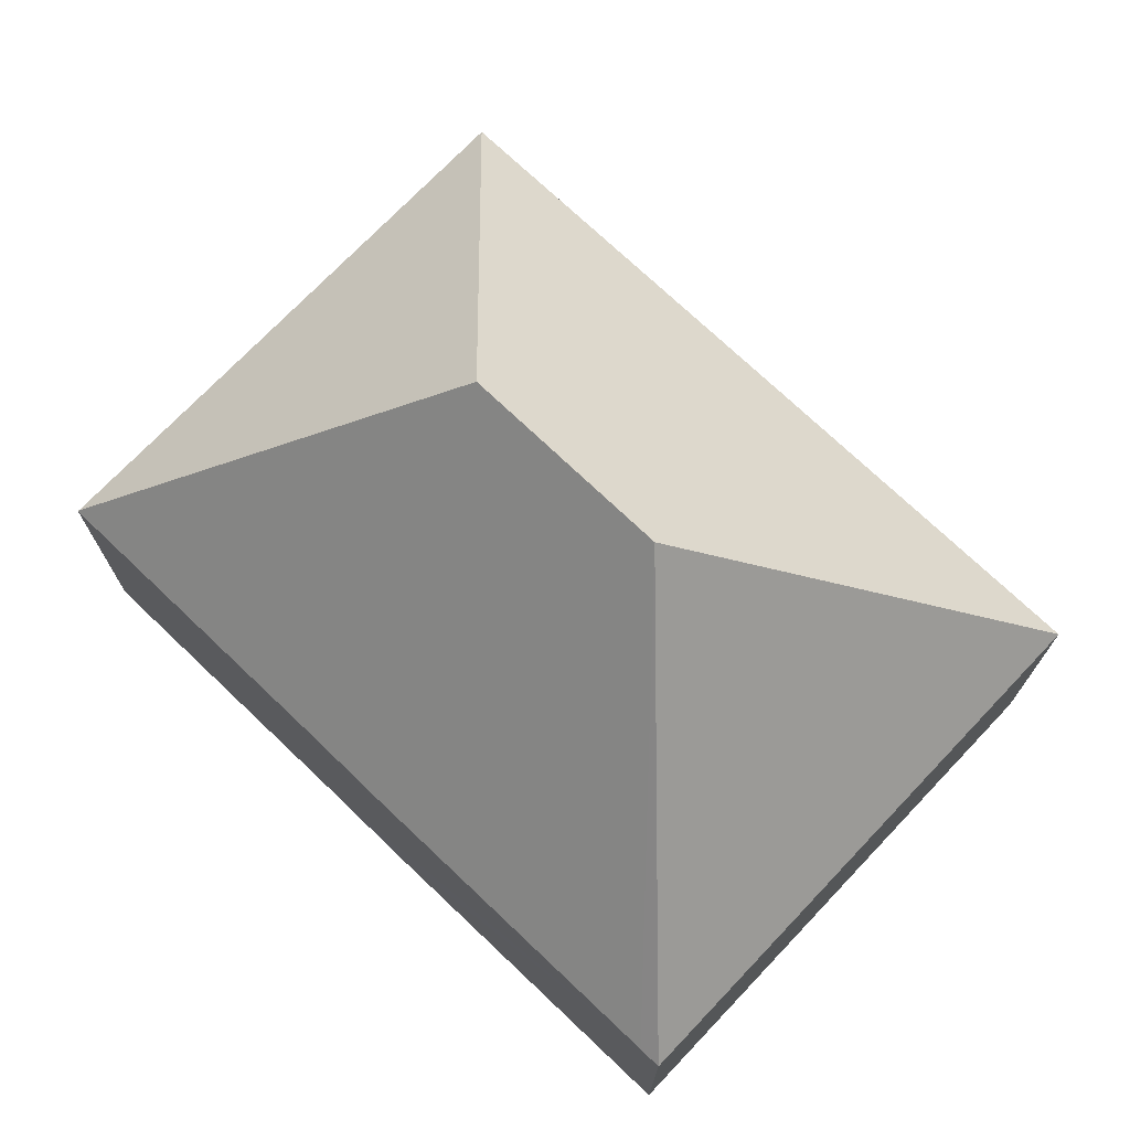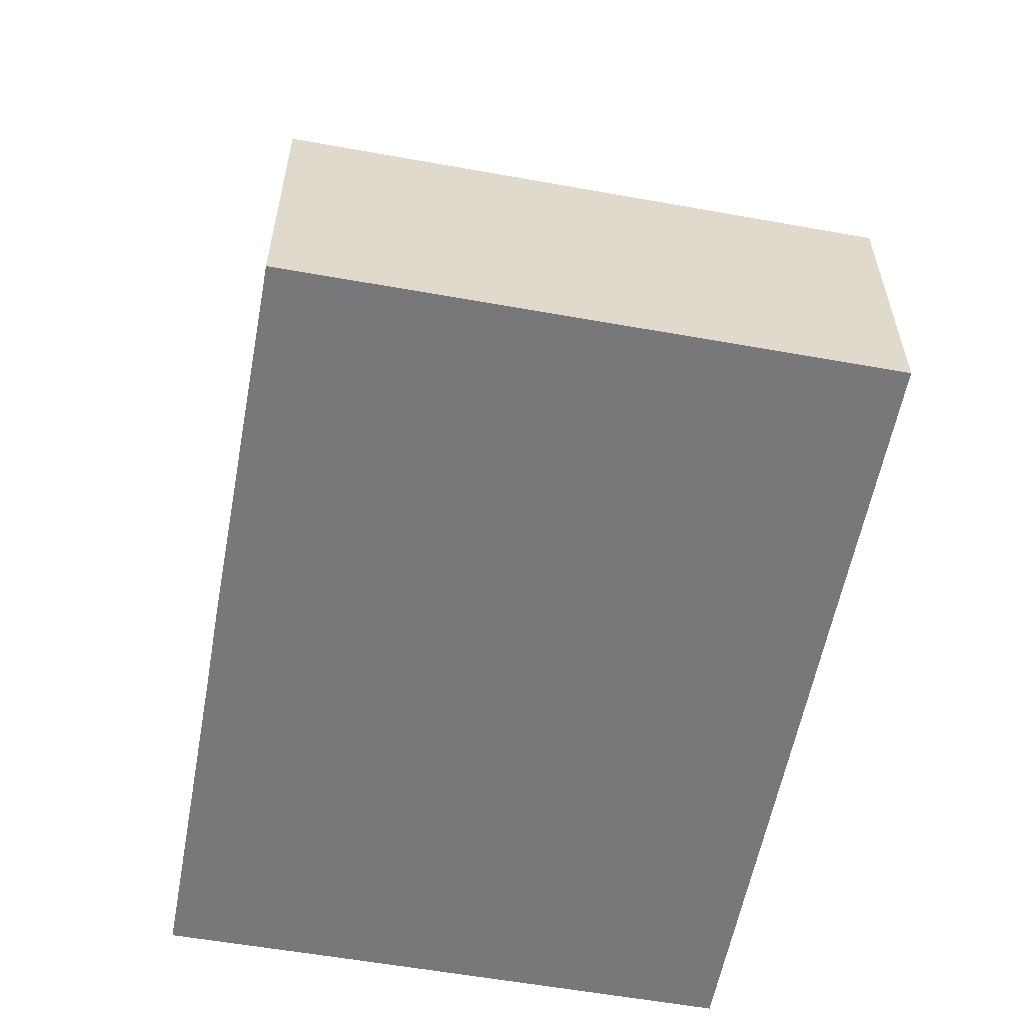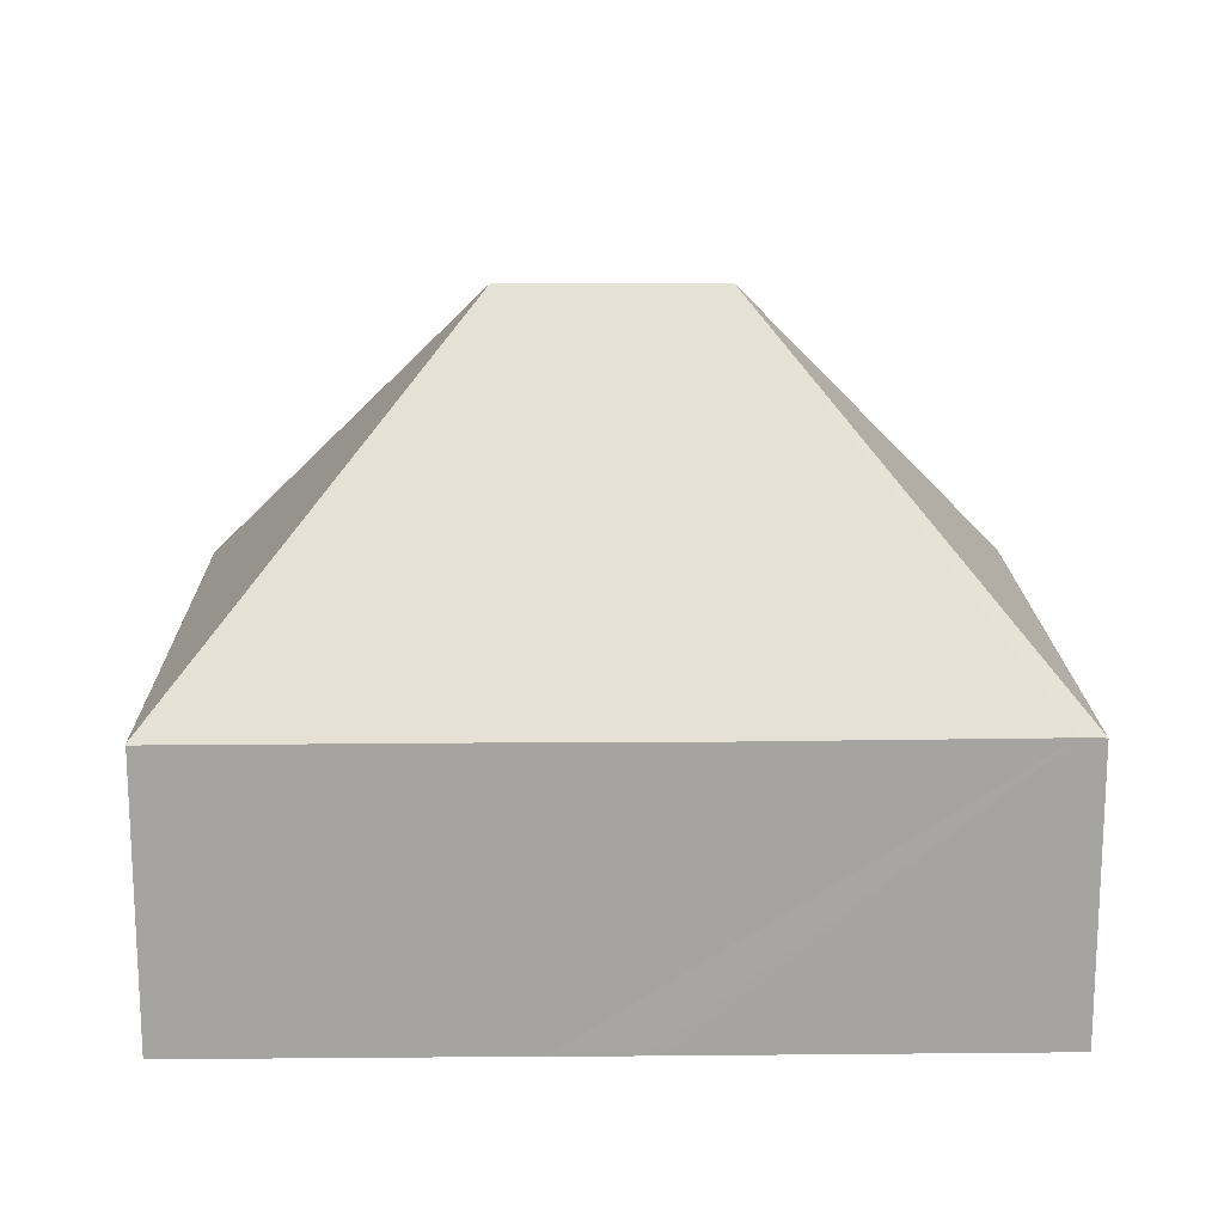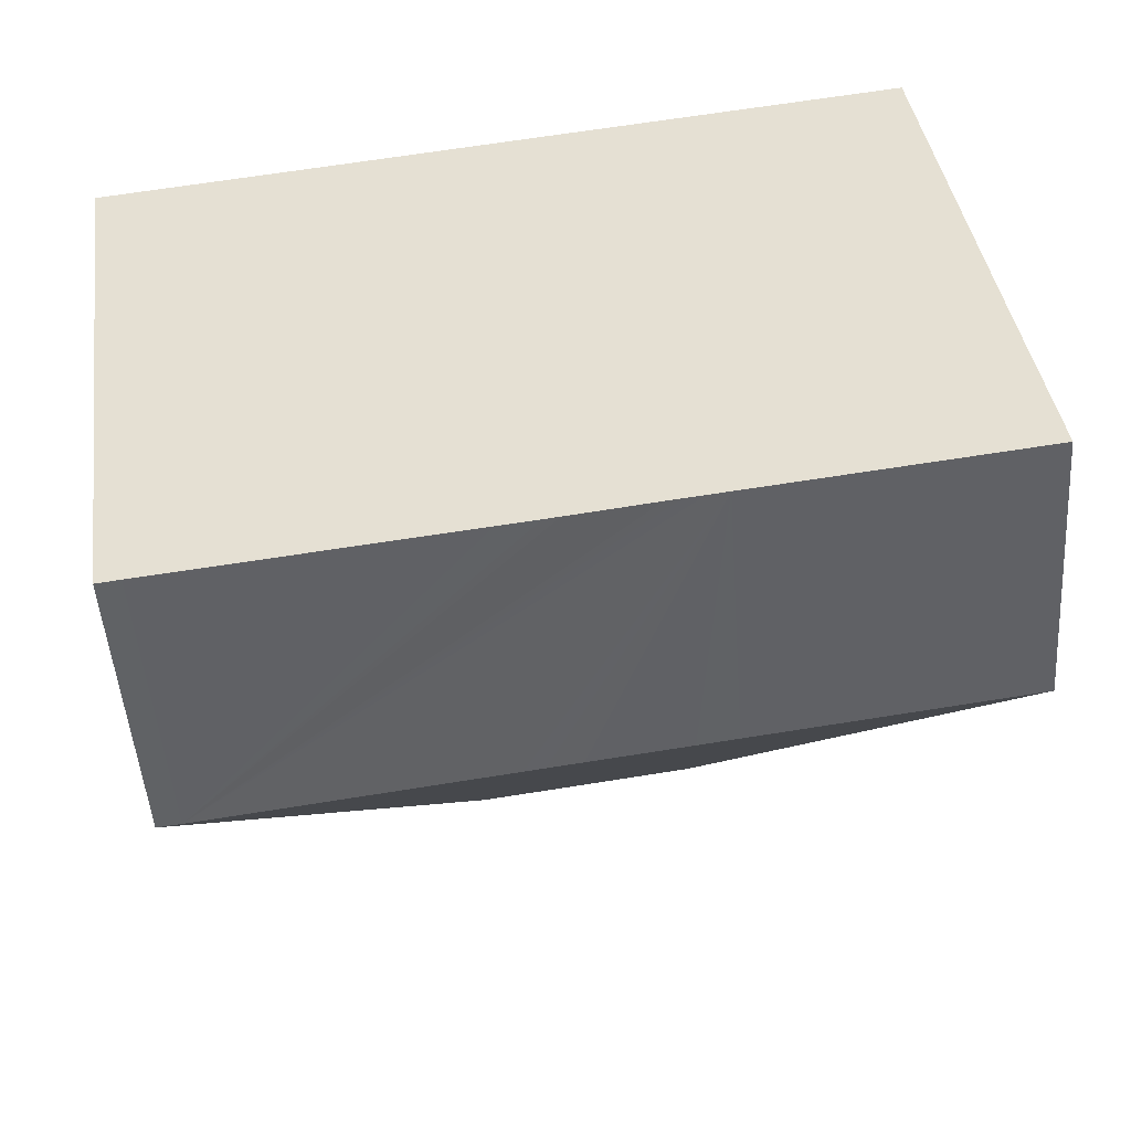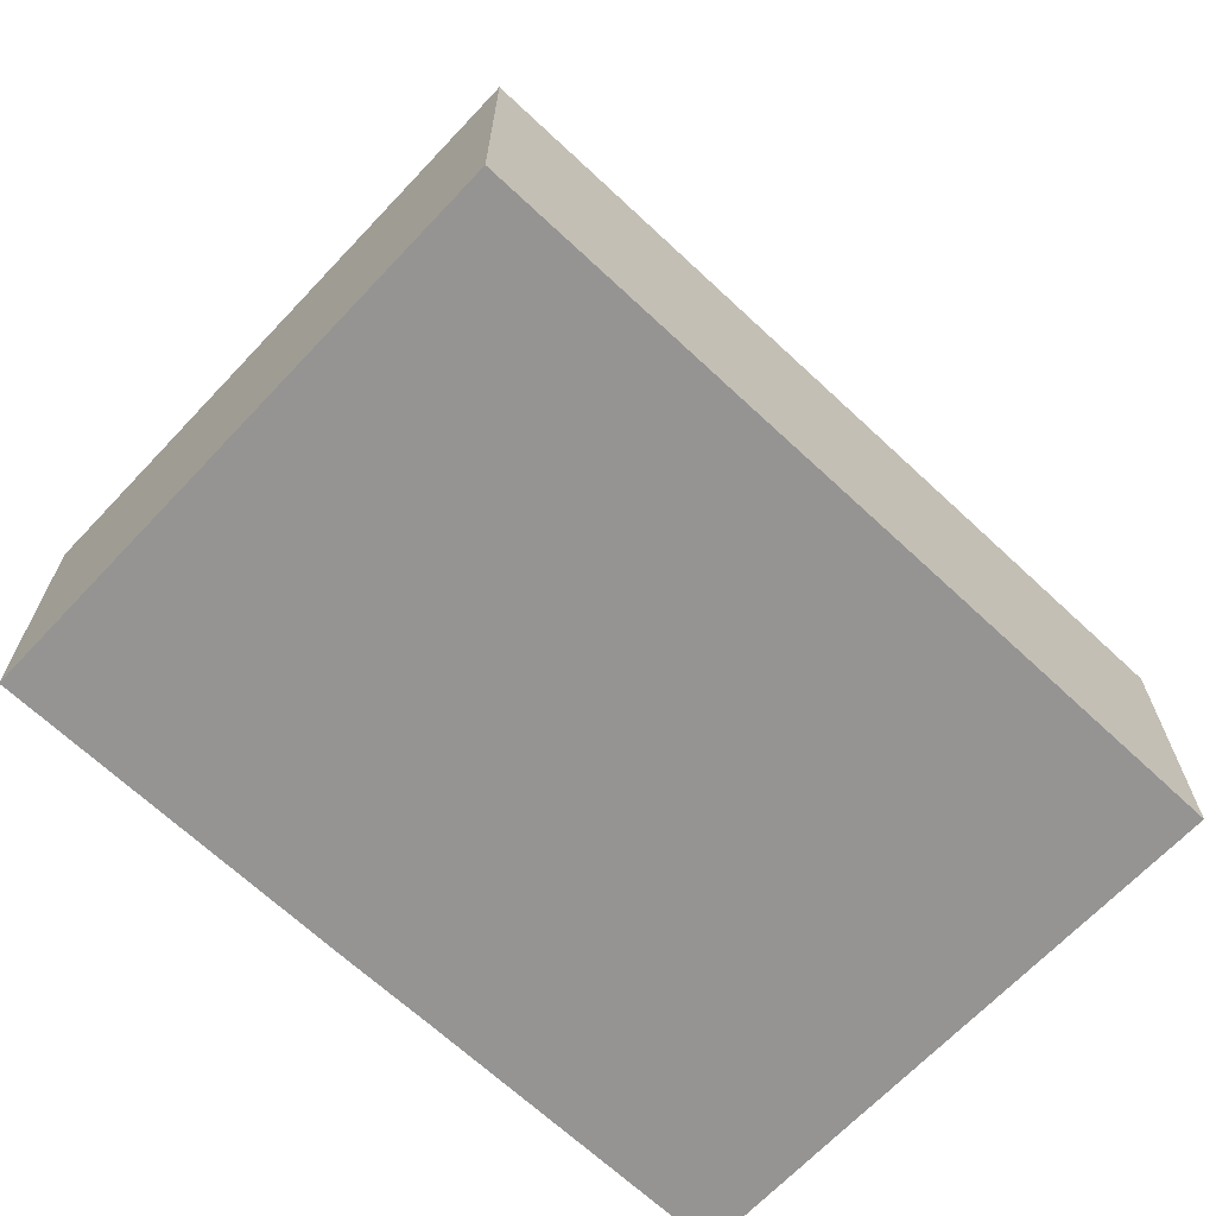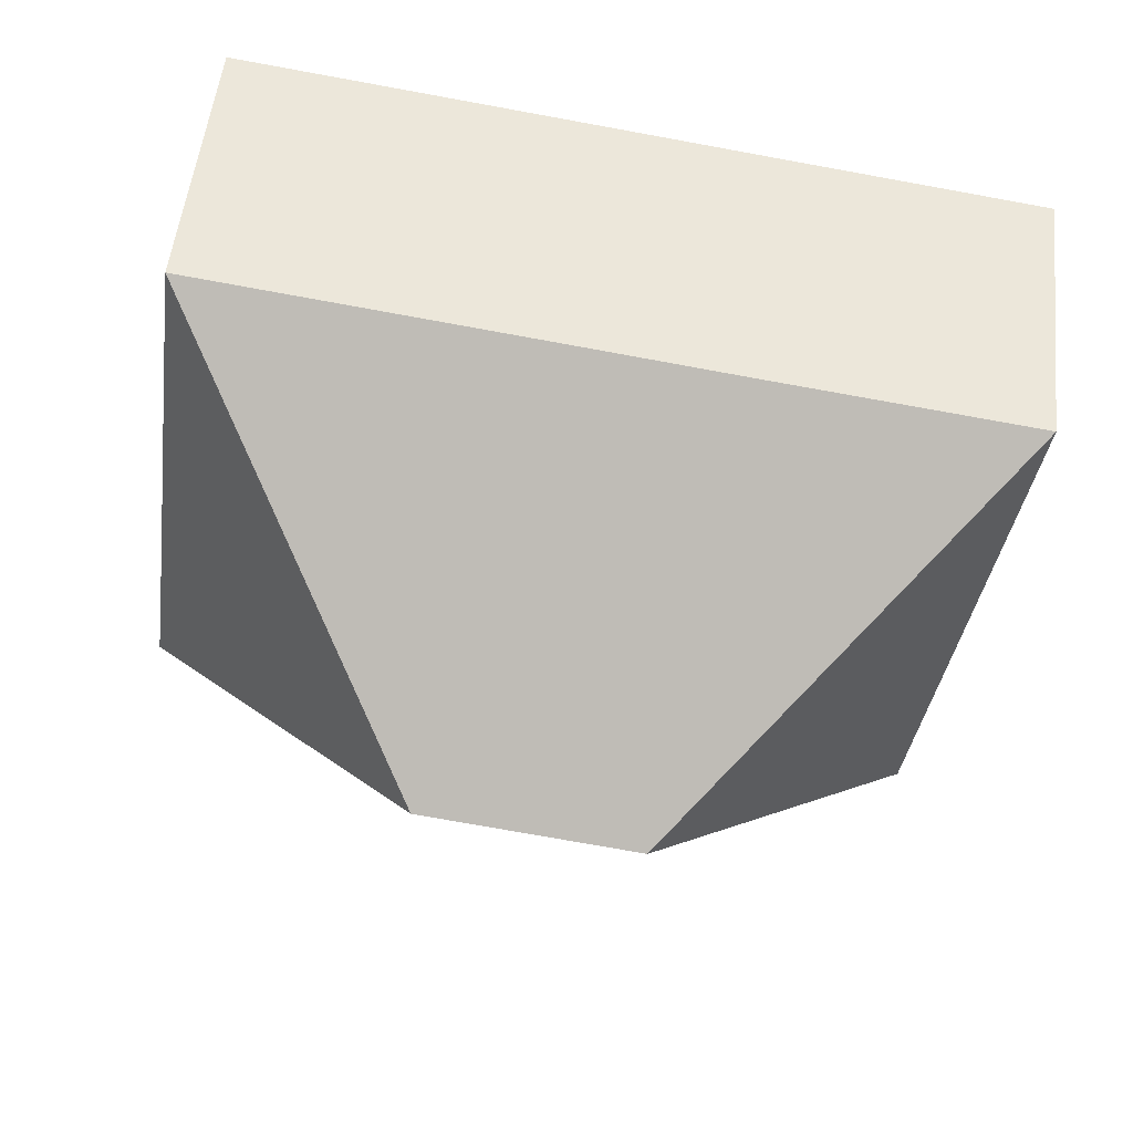
<metadata>
{"format":"obj","ext":"obj","renderer":"f3d","projection":"perspective","resolution":1024,"background":"white","views":[{"elev":72.5,"azim":-144.4,"up":"+Y"},{"elev":-57.6,"azim":-108.5,"up":"+Y"},{"elev":16.7,"azim":171.0,"up":"+Y"},{"elev":-49.4,"azim":4.1,"up":"+Z"},{"elev":-67.2,"azim":-51.3,"up":"+Y"},{"elev":52.8,"azim":-173.7,"up":"+Z"}]}
</metadata>
<code>
v  13.22 4.635 0.771
v  8.96 9.997 -3.586
v  13.07 4.636 1.866
v  13.8 4.64 -3.427
v  13.97 4.641 -4.716
v  14.39 4.633 -7.676
v  13.85 4.639 -3.834
v  14.32 4.634 -7.184
v  9.773 4.625 -8.344
v  14.39 4.617 -7.691
v  9.442 4.626 -8.391
v  5.437 9.997 -4.09
v  9.122 4.627 -8.436
v  8.875 4.627 -8.471
v  7.5 4.618 -8.676
v  7.251 4.618 -8.711
v  6.939 4.62 -8.754
v  6.611 4.622 -8.799
v  1.712 4.647 -9.477
v  1.334 4.64 -9.531
v  1.045 4.638 -7.466
v  0.884 4.636 -6.318
v  0 4.629 2.834e-16
v  4.44 4.638 0.631
v  7.394 4.635 1.056
v  7.452 4.635 1.064
v  1.334 5.836e-16 -9.531
v  1.045 4.572e-16 -7.466
v  0.884 3.869e-16 -6.318
v  0 0 0
v  4.44 -3.864e-17 0.631
v  7.394 -6.466e-17 1.056
v  7.452 -6.515e-17 1.064
v  13.07 -1.143e-16 1.866
v  13.22 -4.721e-17 0.771
v  13.8 2.098e-16 -3.427
v  13.85 2.348e-16 -3.834
v  13.97 2.888e-16 -4.716
v  14.32 4.399e-16 -7.184
v  14.39 4.7e-16 -7.676
v  14.39 4.709e-16 -7.691
v  9.773 5.109e-16 -8.344
v  9.442 5.138e-16 -8.391
v  9.122 5.166e-16 -8.436
v  8.875 5.187e-16 -8.471
v  7.5 5.313e-16 -8.676
v  7.251 5.334e-16 -8.711
v  6.939 5.36e-16 -8.754
v  6.611 5.388e-16 -8.799
v  1.712 5.803e-16 -9.477
g defaultobject
f 1 2 3
f 2 1 4
f 2 4 5
f 2 5 6
f 5 4 7
f 6 5 8
f 9 6 10
f 9 2 6
f 2 9 11
f 2 11 12
f 12 11 13
f 12 13 14
f 12 14 15
f 12 15 16
f 12 16 17
f 12 17 18
f 12 18 19
f 12 19 20
f 21 12 20
f 12 21 22
f 12 22 23
f 24 12 23
f 12 24 25
f 12 25 2
f 2 25 26
f 2 26 3
f 27 21 20
f 21 27 22
f 22 27 23
f 23 27 28
f 23 28 29
f 23 29 30
f 30 24 23
f 24 30 31
f 24 31 25
f 25 31 32
f 25 32 26
f 26 32 3
f 3 32 33
f 3 33 34
f 34 1 3
f 1 34 4
f 4 34 35
f 4 35 36
f 4 36 7
f 7 36 5
f 5 36 8
f 8 36 37
f 8 37 38
f 8 38 6
f 6 38 10
f 10 38 39
f 10 39 40
f 10 40 41
f 41 9 10
f 9 41 42
f 9 42 11
f 11 42 13
f 13 42 14
f 14 42 15
f 15 42 16
f 16 42 17
f 17 42 18
f 18 42 43
f 18 43 19
f 19 43 44
f 19 44 45
f 19 45 46
f 19 46 47
f 19 47 48
f 19 48 49
f 19 49 50
f 19 50 20
f 20 50 27
f 39 42 41
f 42 39 38
f 42 38 37
f 42 37 36
f 42 36 35
f 42 35 34
f 42 34 43
f 43 34 33
f 43 33 44
f 44 33 45
f 45 33 46
f 46 33 47
f 47 33 48
f 48 33 49
f 49 33 50
f 50 33 32
f 50 32 31
f 50 31 27
f 27 31 28
f 28 31 30
f 28 30 29

</code>
